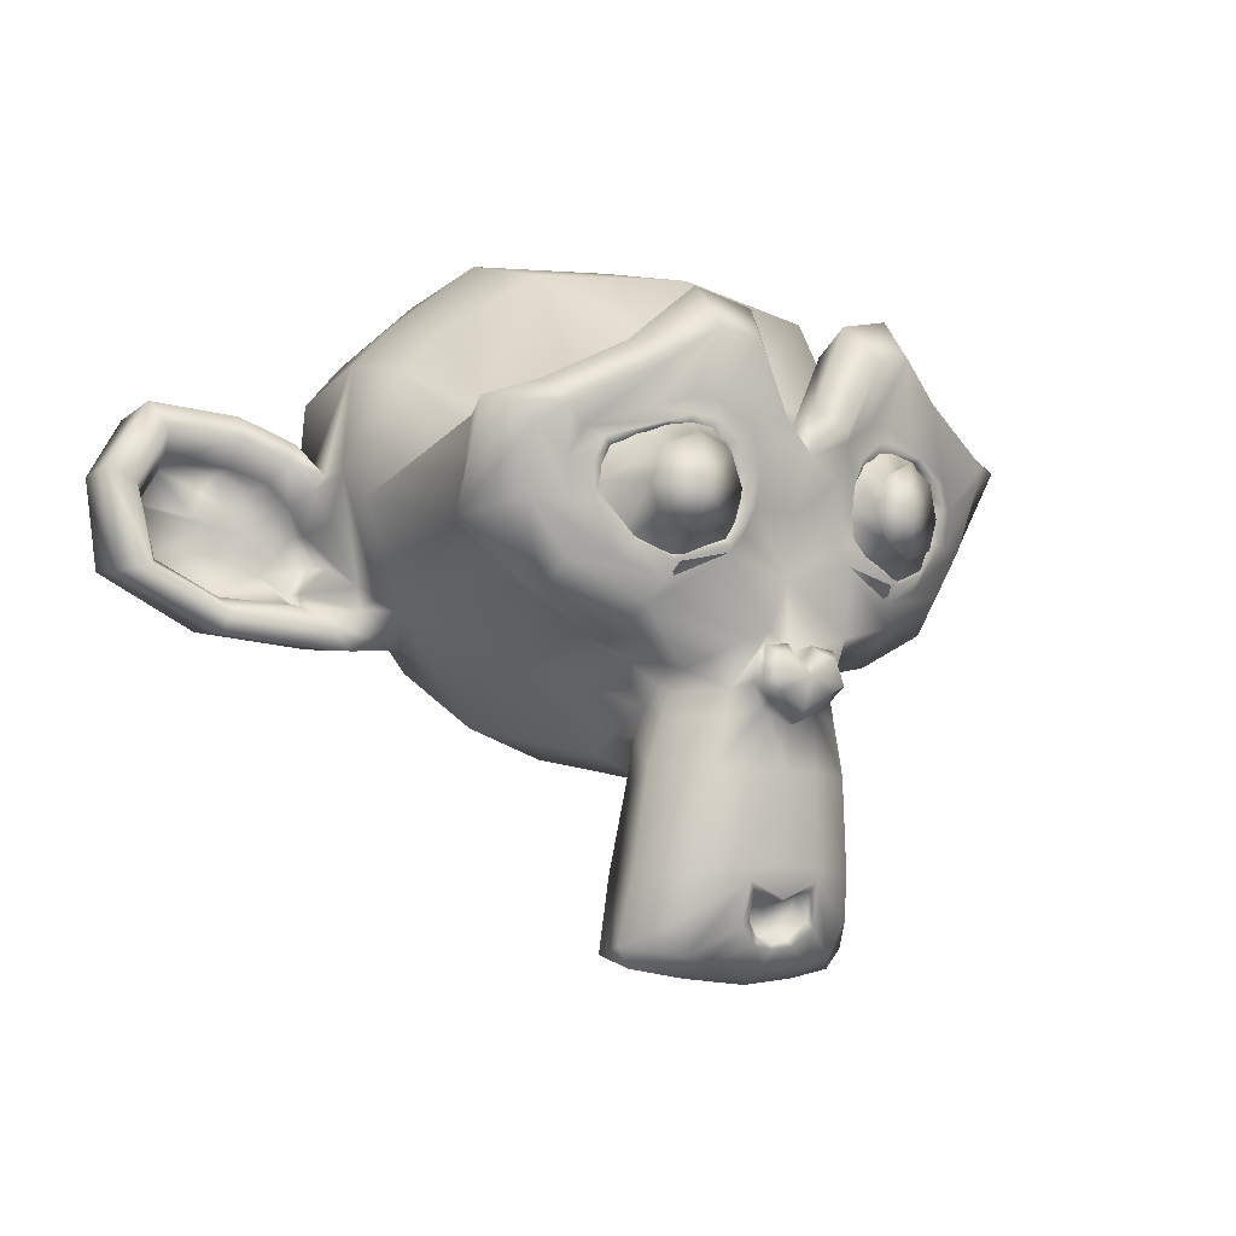
<metadata>
{"format":"obj","ext":"obj","renderer":"f3d","projection":"perspective","resolution":1024,"background":"white","views":[{"elev":-5.2,"azim":-37.0,"up":"+Y"}]}
</metadata>
<code>
g
v 0.5385 0.2623 0.8648
v 0.5007 0.1742 0.8735
v 0.5701 0.09236 0.7847
v 0.6455 0.2596 0.7671
v -0.5688 0.1207 0.7818
v -0.4958 0.199 0.871
v -0.5292 0.2889 0.862
v -0.6357 0.2916 0.7639
v 0.6227 0.04658 0.6602
v 0.717 0.2579 0.6427
v -0.6229 0.07762 0.657
v -0.7065 0.2934 0.6391
v 0.3992 0.02538 0.8198
v 0.3979 -0.03687 0.7041
v -0.4028 -0.01691 0.7021
v -0.4016 0.04534 0.8178
v 0.4019 0.141 0.8911
v -0.3989 0.161 0.889
v 0.3137 0.1788 0.9087
v 0.2318 0.1008 0.8461
v -0.2308 0.1123 0.8449
v -0.3091 0.1944 0.9071
v 0.1776 0.05764 0.7392
v -0.1783 0.06651 0.7383
v 0.1649 0.2716 0.846
v 0.09393 0.2734 0.7479
v -0.08402 0.2778 0.7475
v -0.1554 0.2796 0.8452
v 0.2804 0.2687 0.9086
v -0.2713 0.2824 0.9072
v 0.3184 0.3657 0.9087
v 0.2402 0.4389 0.8462
v -0.2224 0.4504 0.8451
v -0.3044 0.3812 0.9071
v 0.1885 0.4936 0.7393
v -0.1674 0.5025 0.7384
v 0.4111 0.5058 0.82
v 0.4132 0.577 0.7043
v -0.3875 0.597 0.7023
v -0.3896 0.5258 0.8179
v 0.4083 0.399 0.8912
v -0.3925 0.419 0.8891
v 0.5053 0.361 0.8736
v 0.5785 0.4305 0.7848
v -0.5603 0.4588 0.7819
v -0.4912 0.3859 0.871
v 0.6335 0.4825 0.6604
v -0.6121 0.5136 0.6572
v 0.5144 0.3697 0.8914
v 0.5473 0.262 0.8826
v -0.4999 0.395 0.8888
v -0.5381 0.2891 0.8798
v 0.4087 0.4168 0.9179
v -0.3921 0.4368 0.9158
v 0.3096 0.3748 0.9354
v -0.2954 0.3899 0.9339
v 0.2625 0.2691 0.9353
v -0.2535 0.282 0.9339
v 0.3045 0.1701 0.9353
v -0.3005 0.1852 0.9338
v 0.4013 0.1232 0.9178
v -0.3994 0.1432 0.9157
v 0.5093 0.1651 0.8914
v -0.505 0.1903 0.8888
v 0.4048 0.2656 0.9445
v -0.3959 0.2855 0.9425
v 0.1755 -1.109 0.632
v 0.1586 -1.064 0.721
v -0.0287 -1.077 0.7294
v -0.02963 -1.121 0.6582
v -0.2151 -1.054 0.7201
v -0.2338 -1.098 0.631
v 0.3453 -1.086 0.5969
v 0.2391 -1.048 0.7212
v -0.2947 -1.035 0.7199
v -0.402 -1.067 0.595
v 0.3913 -1.025 0.6059
v 0.2773 -0.942 0.757
v -0.3277 -0.9269 0.7554
v -0.445 -1.004 0.6038
v 0.379 -0.802 0.6505
v 0.2627 -0.8081 0.7837
v -0.3067 -0.7939 0.7822
v -0.4218 -0.7821 0.6484
v 0.3418 -0.5073 0.6504
v 0.2255 -0.5134 0.8103
v -0.2549 -0.5014 0.8091
v -0.37 -0.4896 0.6486
v 0.2244 -0.2195 0.6413
v 0.4927 -0.1727 0.6064
v 0.4505 -0.0649 0.7665
v 0.1371 -0.1195 0.9259
v -0.4571 -0.04229 0.7642
v -0.5038 -0.1479 0.6039
v -0.2383 -0.2079 0.6401
v -0.1476 -0.1124 0.9252
v 0.718 -0.06262 0.6159
v 0.7026 0.04457 0.7138
v -0.7032 0.0796 0.7102
v -0.7234 -0.02669 0.6122
v 0.946 0.1454 0.5098
v 0.8314 0.2105 0.6875
v -0.8234 0.2518 0.6833
v -0.9402 0.1924 0.5049
v 0.9892 0.4648 0.6791
v 0.854 0.4058 0.7499
v -0.8365 0.4479 0.7456
v -0.9682 0.5136 0.6741
v 0.8216 0.5313 0.7143
v 0.7926 0.4518 0.8299
v -0.7733 0.4908 0.8259
v -0.7977 0.5716 0.7101
v 0.5756 0.6709 0.7849
v 0.5114 0.6101 0.9093
v -0.4851 0.635 0.9067
v -0.5455 0.6988 0.782
v 0.3841 0.8537 0.8378
v 0.3716 0.7204 0.9535
v -0.3402 0.7382 0.9516
v -0.3454 0.8719 0.836
v 0.1961 0.8139 0.864
v 0.2464 0.6968 0.9709
v -0.2163 0.7084 0.9697
v -0.1598 0.8227 0.8631
v 0.08295 0.5585 0.8548
v 0.1254 0.4862 0.9617
v -0.1059 0.492 0.9611
v -0.0594 0.5621 0.8544
v 0.01002 0.4891 0.8457
v 0.00758 0.4001 0.9346
v 0.1963 0.4667 0.8817
v 0.2958 0.5265 0.8642
v -0.2736 0.5407 0.8628
v -0.1774 0.476 0.8808
v 0.385 0.5332 0.8466
v -0.3623 0.5518 0.8447
v 0.4997 0.4858 0.8202
v -0.479 0.5102 0.8177
v 0.6938 0.4098 0.7584
v -0.6764 0.4439 0.7549
v 0.7361 0.3197 0.7407
v -0.723 0.3561 0.7369
v 0.7152 0.1956 0.7406
v -0.7084 0.2311 0.7369
v 0.5603 0.057 0.7669
v -0.5607 0.08494 0.764
v 0.4255 0.006929 0.8021
v -0.4287 0.02822 0.7999
v 0.1886 0.1553 0.8549
v -0.000794 0.05316 0.8277
v -0.185 0.1646 0.854
v 0.1488 0.3432 0.8727
v -0.1359 0.3503 0.872
v 0.003748 0.24 0.8723
v 0.155 0.2362 0.8638
v -0.1475 0.2438 0.863
v 0.04409 -1.007 0.7919
v -0.02729 -1.014 0.7829
v -0.09827 -1.004 0.7916
v 0.1077 -0.9556 0.8099
v -0.1593 -0.9489 0.8092
v 0.102 -0.8219 0.8366
v -0.1471 -0.8157 0.836
v 0.07414 -0.5096 0.8545
v 0.1118 -0.7865 0.8367
v -0.1551 -0.7799 0.836
v -0.1038 -0.5052 0.854
v 0.08749 -0.3319 0.8456
v -0.01148 -0.3739 0.8454
v -0.01483 -0.5074 0.8542
v -0.1082 -0.327 0.8451
v -0.02144 -0.7743 0.8363
v -0.02388 -0.8722 0.8363
v 0.1337 -0.2618 0.8547
v 0.1425 -0.262 0.9081
v 0.09672 -0.3143 0.8902
v -0.1168 -0.309 0.8896
v -0.16 -0.2545 0.9073
v -0.151 -0.2547 0.8539
v 0.1093 -0.1722 0.8457
v 0.1185 -0.1546 0.8903
v -0.1306 -0.1484 0.8896
v -0.122 -0.1664 0.8451
v -0.006162 -0.1604 0.8454
v 0.03865 -0.1437 0.8901
v -0.05032 -0.1415 0.8898
v -0.007737 -0.2227 0.8543
v -0.007652 -0.2138 0.9077
v -0.01138 -0.365 0.8899
v 0.07952 -0.2872 0.9168
v -0.01056 -0.3295 0.9166
v -0.09842 -0.2827 0.9164
v -0.008187 -0.2316 0.9433
v 0.04679 -0.1706 0.9257
v -0.05997 -0.168 0.9254
v 0.09996 -0.1809 0.9258
v -0.1136 -0.1755 0.9253
v 0.1157 -0.2614 0.9436
v -0.1334 -0.2552 0.943
v 0.1779 -0.2807 0.8103
v -0.1958 -0.2714 0.8093
v 0.1937 -0.3612 0.8103
v -0.2156 -0.351 0.8093
v 0.2831 -0.3634 0.6325
v -0.3041 -0.3487 0.631
v 0.2582 -0.2915 0.6325
v -0.2756 -0.2782 0.6311
v -0.02405 -0.8811 0.8185
v 0.08358 -0.8481 0.8277
v -0.13 -0.8428 0.8271
v 0.0814 -0.9371 0.8099
v -0.1321 -0.9318 0.8093
v 0.02676 -0.9891 0.783
v -0.08001 -0.9865 0.7827
v -0.02685 -0.9967 0.7829
v 0.02736 -0.9713 0.7207
v -0.02624 -0.9789 0.7206
v -0.0794 -0.9687 0.7204
v 0.08183 -0.9282 0.7298
v -0.1317 -0.9229 0.7292
v 0.08354 -0.857 0.7565
v -0.13 -0.8517 0.7559
v -0.02409 -0.8899 0.7473
v 0.2157 0.1724 0.8817
v 0.1997 0.244 0.8906
v -0.2114 0.183 0.8806
v -0.1918 0.2538 0.8896
v 0.2108 0.3327 0.8906
v -0.1985 0.3429 0.8896
v 0.2486 0.4208 0.8908
v -0.2319 0.4328 0.8895
v 0.2588 0.1179 0.8907
v -0.2572 0.1307 0.8894
v 0.4267 0.0603 0.8466
v -0.4275 0.08159 0.8444
v 0.5435 0.1019 0.8202
v -0.542 0.129 0.8174
v 0.662 0.2058 0.7761
v -0.6548 0.2386 0.7727
v 0.6735 0.3124 0.785
v -0.6611 0.3456 0.7816
v 0.6485 0.3842 0.7939
v -0.6327 0.4161 0.7906
v 0.4895 0.4415 0.8825
v -0.4714 0.4655 0.88
v 0.3926 0.4796 0.8644
v -0.3726 0.4986 0.8625
v 0.3211 0.4724 0.8821
v -0.3017 0.488 0.8805
v 0.2749 0.4024 0.8641
v 0.3294 0.4455 0.8732
v -0.2589 0.4157 0.8628
v -0.3112 0.4615 0.8715
v 0.3919 0.4529 0.8555
v -0.3732 0.472 0.8536
v 0.4804 0.4329 0.8558
v -0.4627 0.4564 0.8533
v 0.6126 0.3673 0.776
v -0.5975 0.3974 0.7729
v 0.6377 0.3043 0.7671
v -0.6257 0.3358 0.7639
v 0.6268 0.2245 0.7671
v -0.6188 0.2555 0.7639
v 0.5262 0.1202 0.8024
v -0.5237 0.1463 0.7997
v 0.4274 0.087 0.8288
v -0.4268 0.1083 0.8266
v 0.2771 0.1352 0.8641
v -0.2745 0.149 0.8626
v 0.234 0.1897 0.8551
v -0.2286 0.2013 0.8539
v 0.2286 0.3323 0.864
v -0.2162 0.3434 0.8628
v 0.2267 0.2522 0.8551
v -0.2182 0.2633 0.8539
v 0.1359 0.5216 0.6947
v 0.009771 0.4625 0.6855
v -0.1133 0.5279 0.6941
v 0.2395 0.7505 0.7039
v -0.2054 0.7616 0.7028
v 0.4004 0.7732 0.6776
v -0.3648 0.7923 0.6757
v 0.5657 0.6178 0.6335
v -0.5375 0.6453 0.6307
v 0.7855 0.4966 0.5629
v -0.7626 0.5352 0.5589
v 0.9177 0.4399 0.5276
v -0.8973 0.4851 0.5229
v 0.8844 0.1648 0.4295
v -0.8773 0.2087 0.425
v 0.6839 -0.01721 0.4735
v -0.6863 0.01694 0.4699
v 0.4942 -0.1193 0.5352
v -0.5023 -0.0945 0.5327
v -0.01712 -0.6496 0.3647
v -0.01457 -0.5517 0.3202
v 0.1921 -0.4767 0.2941
v 0.126 -0.6176 0.4096
v -0.2171 -0.4665 0.293
v -0.1587 -0.6105 0.4088
v -0.02385 -0.9165 0.3913
v 0.1376 -0.8671 0.4184
v -0.1827 -0.8592 0.4176
v -0.02907 -1.112 0.5247
v 0.1587 -1.081 0.4985
v -0.215 -1.072 0.4976
v 0.3466 -1.05 0.4545
v -0.4008 -1.032 0.4526
v 0.3079 -0.818 0.4367
v -0.3505 -0.8016 0.435
v 0.2694 -0.5766 0.4455
v -0.3 -0.5625 0.4441
v 0.2557 -0.4072 0.4633
v -0.2781 -0.3939 0.462
v 0.2399 -0.3266 0.49
v 0.2324 -0.2642 0.5345
v -0.248 -0.2522 0.5333
v -0.2584 -0.3142 0.4888
v 0.225 -0.2017 0.5701
v -0.2377 -0.1901 0.5689
v 0.004418 0.08034 -0.9434
v 0.3861 0.05296 -0.7555
v 0.3888 -0.1786 -0.6132
v -0.003579 -0.2222 -0.7655
v -0.3941 -0.1591 -0.6152
v -0.3791 0.07203 -0.7575
v 0.33 -0.3642 -0.3019
v -0.009837 -0.4359 -0.4006
v -0.3462 -0.3474 -0.3036
v 0.2287 -0.4509 0.1874
v -0.01363 -0.525 0.2134
v -0.2518 -0.4389 0.1861
v 0.8348 -0.07425 0.08222
v 0.9763 0.2427 0.06487
v -0.8379 -0.03256 0.07794
v -0.9633 0.2911 0.05991
v 0.01846 0.6409 -0.9699
v 0.5394 0.4854 -0.7995
v -0.5105 0.5116 -0.8022
v 0.02465 1.023 0.3296
v 0.5395 0.9569 0.2687
v 0.5426 1.046 -0.07842
v 0.02817 1.121 -0.08862
v -0.4894 1.072 -0.08106
v -0.4926 0.9826 0.266
v 0.5418 0.9749 -0.4344
v 0.0271 1.023 -0.6227
v -0.4903 1.001 -0.4371
v 0.838 0.4419 0.385
v 0.7327 0.498 0.3224
v -0.8169 0.4832 0.3807
v -0.7086 0.5339 0.3187
v 0.9231 0.6179 0.1449
v 0.7494 0.7826 0.06444
v -0.8919 0.6632 0.1403
v -0.7098 0.8189 0.06071
v 0.9254 0.6803 -0.1309
v 0.7514 0.836 -0.2203
v -0.8897 0.7255 -0.1356
v -0.7077 0.8724 -0.2241
v 0.9239 0.5914 -0.4069
v 0.7502 0.756 -0.5052
v -0.8912 0.6366 -0.4115
v -0.709 0.7924 -0.5089
v 0.8896 0.2807 -0.496
v 0.7139 0.3564 -0.6656
v -0.6919 0.3914 -0.6692
v -0.872 0.3246 -0.5006
v 0.5385 0.5829 0.491
v -0.5113 0.6091 0.4884
v 0.01452 0.6493 0.6499
v 0.9879 0.3404 -0.05077
v -0.9695 0.3892 -0.05578
v 0.9441 0.3505 -0.2289
v -0.9243 0.397 -0.2337
v 0.4844 -0.2346 -0.2391
v 0.4573 -0.2073 0.1702
v -0.4943 -0.2102 -0.2416
v -0.468 -0.1843 0.1678
v 0.6731 -0.1592 -0.1852
v -0.6793 -0.1255 -0.1887
v 0.7306 -0.02695 -0.4876
v 0.5539 0.01312 -0.6216
v -0.5494 0.04061 -0.6244
v -0.7285 0.009422 -0.4914
v 1.18 0.5138 -0.3528
v 1.026 0.4375 -0.2642
v 1.061 0.3832 -0.2464
v 1.169 0.4428 -0.3262
v -1.039 0.4355 -0.2517
v -1.002 0.488 -0.2694
v -1.151 0.5719 -0.3588
v -1.144 0.5005 -0.3321
v 1.366 0.4647 -0.4414
v 1.421 0.5434 -0.4768
v -1.339 0.5321 -0.4483
v -1.39 0.6135 -0.484
v 1.451 0.2934 -0.459
v 1.55 0.3266 -0.4765
v -1.432 0.3653 -0.4664
v -1.529 0.4033 -0.4844
v 1.382 0.05473 -0.4592
v 1.462 0.02605 -0.4857
v -1.376 0.1235 -0.4663
v -1.456 0.09878 -0.4932
v 1.174 -0.07366 -0.3441
v 1.181 -0.1451 -0.3708
v -1.175 -0.01512 -0.3501
v -1.185 -0.08607 -0.3769
v 0.9415 -0.1035 -0.1489
v 0.8772 -0.1821 -0.1402
v -0.9447 -0.05653 -0.1537
v -0.8844 -0.1382 -0.1447
v 1.184 -0.02938 -0.4153
v 1.005 -0.05168 -0.2377
v -1.005 -0.001567 -0.2429
v -1.182 0.02961 -0.4213
v 1.356 0.0732 -0.5038
v -1.348 0.1406 -0.5107
v 1.414 0.2498 -0.5036
v -1.397 0.3199 -0.5108
v 1.346 0.3761 -0.4948
v -1.323 0.4427 -0.5017
v 1.176 0.3625 -0.4063
v -1.155 0.4206 -0.4123
v 1.086 0.3203 -0.3264
v -1.067 0.3739 -0.3319
v 0.8184 -0.04704 -0.1937
v 0.8276 -0.0206 -0.07798
v -0.8187 -0.006237 -0.1979
v -0.8272 0.02065 -0.08222
v 0.9697 0.3053 -0.2377
v -0.9521 0.3532 -0.2426
v 0.9257 -0.04077 -0.3091
v -0.925 0.005354 -0.3139
v 0.9621 -0.006068 -0.309
v 0.8202 0.02414 -0.2115
v -0.8169 0.06495 -0.2157
v -0.9597 0.04183 -0.314
v 0.8665 0.08534 -0.3093
v 0.9374 0.07467 -0.3091
v -0.8596 0.1284 -0.3137
v -0.931 0.1212 -0.3139
v 0.9577 0.1721 -0.309
v 0.9139 0.2088 -0.2379
v -0.9011 0.254 -0.2425
v -0.9463 0.2196 -0.3139
v 1.022 0.2506 -0.2999
v -1.007 0.3012 -0.3051
v 1.022 0.2417 -0.3622
v 1.095 0.3023 -0.3887
v -1.007 0.2923 -0.3674
v -1.076 0.3564 -0.3943
v 0.9667 0.1719 -0.3624
v -0.9551 0.2198 -0.3673
v 0.8755 0.08514 -0.3626
v -0.8683 0.1286 -0.3671
v 0.9463 0.06557 -0.3625
v -0.94 0.1126 -0.3673
v 0.9712 -0.006275 -0.3624
v -0.9684 0.04207 -0.3674
v 0.9258 -0.04076 -0.3625
v -0.9248 0.005369 -0.3673
v 1.006 -0.04277 -0.3
v -1.005 0.007347 -0.3052
v 1.194 0.3443 -0.4685
v -1.173 0.4033 -0.4746
v 1.364 0.3579 -0.5482
v -1.341 0.4253 -0.5551
v 1.441 0.2403 -0.5569
v -1.424 0.3117 -0.5643
v 1.383 0.06365 -0.5482
v -1.375 0.1324 -0.5553
v 1.193 -0.02958 -0.4775
v -1.191 0.02985 -0.4837
v 1.07 0.04467 -0.3799
v 1.018 0.09939 -0.3712
v -1.065 0.09789 -0.3854
v -1.01 0.1499 -0.3764
v 1.143 0.1141 -0.4153
v 1.1 0.1686 -0.3976
v -1.134 0.1709 -0.4212
v -1.088 0.2231 -0.4032
v 1.208 0.1837 -0.433
v 1.164 0.2382 -0.4241
v -1.195 0.2436 -0.4391
v -1.149 0.2959 -0.4301
v 1.271 0.2089 -0.4417
v 1.246 0.2807 -0.4417
v -1.256 0.2718 -0.4482
v -1.228 0.3423 -0.4481
v 0.896 -0.1646 -0.3715
v 1.182 -0.1272 -0.5577
v -0.9012 -0.1199 -0.3761
v -1.184 -0.06822 -0.5638
v 1.498 0.02519 -0.6014
v -1.492 0.0997 -0.609
v 1.567 0.2994 -0.5655
v -1.547 0.3771 -0.5735
v 1.438 0.4985 -0.6192
v -1.409 0.5695 -0.6265
v 1.179 0.4693 -0.5486
v -1.152 0.5274 -0.5546
v 0.9907 0.4117 -0.4334
v -0.9667 0.4605 -0.4385
f 1 2 3 4
f 5 6 7 8
f 4 3 9 10
f 11 5 8 12
f 3 13 14 9
f 15 16 5 11
f 2 17 13 3
f 16 18 6 5
f 17 19 20 13
f 21 22 18 16
f 13 20 23 14
f 24 21 16 15
f 20 25 26 23
f 27 28 21 24
f 19 29 25 20
f 28 30 22 21
f 29 31 32 25
f 33 34 30 28
f 25 32 35 26
f 36 33 28 27
f 32 37 38 35
f 39 40 33 36
f 31 41 37 32
f 40 42 34 33
f 41 43 44 37
f 45 46 42 40
f 37 44 47 38
f 48 45 40 39
f 44 4 10 47
f 12 8 45 48
f 43 1 4 44
f 8 7 46 45
f 1 43 49 50
f 51 46 7 52
f 43 41 53 49
f 54 42 46 51
f 41 31 55 53
f 56 34 42 54
f 31 29 57 55
f 58 30 34 56
f 29 19 59 57
f 60 22 30 58
f 19 17 61 59
f 62 18 22 60
f 17 2 63 61
f 64 6 18 62
f 2 1 50 63
f 52 7 6 64
f 65 63 50
f 52 64 66
f 61 63 65
f 66 64 62
f 65 59 61
f 62 60 66
f 65 57 59
f 60 58 66
f 65 55 57
f 58 56 66
f 65 53 55
f 56 54 66
f 65 49 53
f 54 51 66
f 65 50 49
f 51 52 66
f 67 68 69 70
f 69 71 72 70
f 73 74 68 67
f 71 75 76 72
f 77 78 74 73
f 75 79 80 76
f 81 82 78 77
f 79 83 84 80
f 85 86 82 81
f 83 87 88 84
f 89 90 91 92
f 93 94 95 96
f 90 97 98 91
f 99 100 94 93
f 97 101 102 98
f 103 104 100 99
f 101 105 106 102
f 107 108 104 103
f 105 109 110 106
f 111 112 108 107
f 109 113 114 110
f 115 116 112 111
f 113 117 118 114
f 119 120 116 115
f 117 121 122 118
f 123 124 120 119
f 121 125 126 122
f 127 128 124 123
f 125 129 130 126
f 130 129 128 127
f 131 132 122 126
f 123 133 134 127
f 132 135 118 122
f 119 136 133 123
f 137 114 118 135
f 119 115 138 136
f 139 110 114 137
f 115 111 140 138
f 141 106 110 139
f 111 107 142 140
f 143 102 106 141
f 107 103 144 142
f 145 98 102 143
f 103 99 146 144
f 147 91 98 145
f 99 93 148 146
f 20 92 91 147
f 93 96 21 148
f 20 149 150 92
f 150 151 21 96
f 131 126 130 152
f 130 127 134 153
f 152 130 154 155
f 154 130 153 156
f 150 149 155 154
f 156 151 150 154
f 157 158 69 68
f 69 158 159 71
f 160 157 68 74
f 71 159 161 75
f 162 160 74 78
f 75 161 163 79
f 86 164 165 82
f 166 167 87 83
f 162 78 82 165
f 83 79 163 166
f 168 169 170 164
f 170 169 171 167
f 165 164 170 172
f 170 167 166 172
f 173 162 165 172
f 166 163 173 172
f 174 175 176 168
f 177 178 179 171
f 180 181 175 174
f 178 182 183 179
f 184 185 181 180
f 182 186 184 183
f 187 188 185 184
f 186 188 187 184
f 169 168 176 189
f 177 171 169 189
f 189 176 190 191
f 192 177 189 191
f 188 193 194 185
f 195 193 188 186
f 185 194 196 181
f 197 195 186 182
f 181 196 198 175
f 199 197 182 178
f 175 198 190 176
f 192 199 178 177
f 193 198 196 194
f 197 199 193 195
f 193 191 190 198
f 192 191 193 199
f 184 180 92 150
f 96 183 184 150
f 180 174 200 92
f 201 179 183 96
f 174 168 202 200
f 203 171 179 201
f 168 164 86 202
f 87 167 171 203
f 85 204 202 86
f 203 205 88 87
f 204 206 200 202
f 201 207 205 203
f 89 92 200 206
f 201 96 95 207
f 162 173 208 209
f 208 173 163 210
f 160 162 209 211
f 210 163 161 212
f 157 160 211 213
f 212 161 159 214
f 158 157 213 215
f 214 159 158 215
f 215 213 216 217
f 218 214 215 217
f 213 211 219 216
f 220 212 214 218
f 211 209 221 219
f 222 210 212 220
f 209 208 223 221
f 223 208 210 222
f 223 217 216 221
f 218 217 223 222
f 221 216 219
f 220 218 222
f 155 149 224 225
f 226 151 156 227
f 152 155 225 228
f 227 156 153 229
f 131 152 228 230
f 229 153 134 231
f 149 20 232 224
f 233 21 151 226
f 20 147 234 232
f 235 148 21 233
f 147 145 236 234
f 237 146 148 235
f 145 143 238 236
f 239 144 146 237
f 143 141 240 238
f 241 142 144 239
f 141 139 242 240
f 243 140 142 241
f 139 137 244 242
f 245 138 140 243
f 137 135 246 244
f 247 136 138 245
f 135 132 248 246
f 249 133 136 247
f 132 131 230 248
f 231 134 133 249
f 248 230 250 251
f 252 231 249 253
f 246 248 251 254
f 253 249 247 255
f 244 246 254 256
f 255 247 245 257
f 242 244 256 258
f 257 245 243 259
f 240 242 258 260
f 259 243 241 261
f 238 240 260 262
f 261 241 239 263
f 236 238 262 264
f 263 239 237 265
f 234 236 264 266
f 265 237 235 267
f 232 234 266 268
f 267 235 233 269
f 224 232 268 270
f 269 233 226 271
f 230 228 272 250
f 273 229 231 252
f 228 225 274 272
f 275 227 229 273
f 225 224 270 274
f 271 226 227 275
f 129 125 276 277
f 278 128 129 277
f 125 121 279 276
f 280 124 128 278
f 121 117 281 279
f 282 120 124 280
f 117 113 283 281
f 284 116 120 282
f 113 109 285 283
f 286 112 116 284
f 109 105 287 285
f 288 108 112 286
f 105 101 289 287
f 290 104 108 288
f 101 97 291 289
f 292 100 104 290
f 97 90 293 291
f 294 94 100 292
f 295 296 297 298
f 299 296 295 300
f 301 295 298 302
f 300 295 301 303
f 304 301 302 305
f 303 301 304 306
f 67 70 304 305
f 304 70 72 306
f 73 67 305 307
f 306 72 76 308
f 77 73 307 309
f 308 76 80 310
f 81 77 309 311
f 310 80 84 312
f 309 302 298 311
f 300 303 310 312
f 309 307 305 302
f 306 308 310 303
f 313 311 298 297
f 300 312 314 299
f 85 81 311 313
f 312 84 88 314
f 204 315 316 206
f 317 318 205 207
f 85 313 315 204
f 318 314 88 205
f 89 206 316 319
f 317 207 95 320
f 89 319 293 90
f 294 320 95 94
f 321 322 323 324
f 325 326 321 324
f 324 323 327 328
f 329 325 324 328
f 328 327 330 331
f 332 329 328 331
f 331 330 297 296
f 299 332 331 296
f 313 297 330 315
f 332 299 314 318
f 289 291 333 334
f 335 292 290 336
f 337 338 322 321
f 326 339 337 321
f 340 341 342 343
f 344 345 340 343
f 343 342 346 347
f 348 344 343 347
f 347 346 338 337
f 339 348 347 337
f 285 287 349 350
f 351 288 286 352
f 350 349 353 354
f 355 351 352 356
f 354 353 357 358
f 359 355 356 360
f 358 357 361 362
f 363 359 360 364
f 365 366 362 361
f 364 367 368 363
f 338 346 362 366
f 364 348 339 367
f 346 342 358 362
f 360 344 348 364
f 342 341 354 358
f 356 345 344 360
f 341 369 350 354
f 352 370 345 356
f 283 285 350 369
f 352 286 284 370
f 371 369 341 340
f 345 370 371 340
f 276 279 281 283
f 282 280 278 284
f 276 283 369 371
f 370 284 278 371
f 277 276 371
f 371 278 277
f 287 289 334 349
f 336 290 288 351
f 334 372 353 349
f 355 373 336 351
f 372 374 357 353
f 359 375 373 355
f 365 361 357 374
f 359 363 368 375
f 330 327 376 377
f 378 329 332 379
f 333 377 376 380
f 378 379 335 381
f 291 293 377 333
f 379 294 292 335
f 293 316 315 377
f 318 317 294 379
f 315 330 377
f 379 332 318
f 293 319 316
f 317 320 294
f 365 382 383 366
f 384 385 368 367
f 338 366 383 322
f 384 367 339 326
f 380 376 383 382
f 384 378 381 385
f 327 323 383 376
f 384 325 329 378
f 322 383 323
f 325 384 326
f 386 387 388 389
f 390 391 392 393
f 386 389 394 395
f 396 393 392 397
f 395 394 398 399
f 400 396 397 401
f 399 398 402 403
f 404 400 401 405
f 403 402 406 407
f 408 404 405 409
f 407 406 410 411
f 412 408 409 413
f 406 414 415 410
f 416 417 408 412
f 402 418 414 406
f 417 419 404 408
f 398 420 418 402
f 419 421 400 404
f 394 422 420 398
f 421 423 396 400
f 389 424 422 394
f 423 425 393 396
f 389 388 426 424
f 427 390 393 425
f 333 380 428 429
f 430 381 335 431
f 380 411 410 428
f 412 413 381 430
f 334 333 429 372
f 431 335 336 373
f 374 432 388 387
f 390 433 375 391
f 410 415 434 428
f 435 416 412 430
f 436 437 428 434
f 430 438 439 435
f 440 437 436 441
f 439 438 442 443
f 444 445 437 440
f 438 446 447 442
f 432 445 444 448
f 447 446 433 449
f 388 432 448 426
f 449 433 390 427
f 372 445 432 374
f 433 446 373 375
f 372 429 437 445
f 438 431 373 446
f 429 428 437
f 438 430 431
f 426 448 450 451
f 452 449 427 453
f 448 444 454 450
f 455 447 449 452
f 444 440 456 454
f 457 442 447 455
f 440 441 458 456
f 459 443 442 457
f 441 436 460 458
f 461 439 443 459
f 436 434 462 460
f 463 435 439 461
f 434 415 464 462
f 465 416 435 463
f 424 426 451 466
f 453 427 425 467
f 422 424 466 468
f 467 425 423 469
f 420 422 468 470
f 469 423 421 471
f 418 420 470 472
f 471 421 419 473
f 414 418 472 474
f 473 419 417 475
f 415 414 474 464
f 475 417 416 465
f 458 460 476 477
f 478 461 459 479
f 477 476 480 481
f 482 478 479 483
f 481 480 484 485
f 486 482 483 487
f 485 484 488 489
f 490 486 487 491
f 466 451 485 489
f 487 453 467 491
f 450 481 485 451
f 487 483 452 453
f 450 454 477 481
f 479 455 452 483
f 458 477 454 456
f 455 479 459 457
f 462 464 476 460
f 478 465 463 461
f 474 480 476 464
f 478 482 475 465
f 472 484 480 474
f 482 486 473 475
f 470 488 484 472
f 486 490 471 473
f 468 489 488 470
f 490 491 469 471
f 466 489 468
f 469 491 467
f 407 411 492 493
f 494 413 409 495
f 403 407 493 496
f 495 409 405 497
f 399 403 496 498
f 497 405 401 499
f 395 399 498 500
f 499 401 397 501
f 386 395 500 502
f 501 397 392 503
f 387 386 502 504
f 503 392 391 505
f 502 493 492 504
f 494 495 503 505
f 502 500 496 493
f 497 501 503 495
f 500 498 496
f 497 499 501
f 365 374 387 504
f 391 375 368 505
f 365 504 492 382
f 494 505 368 385
f 380 382 492 411
f 494 385 381 413

</code>
